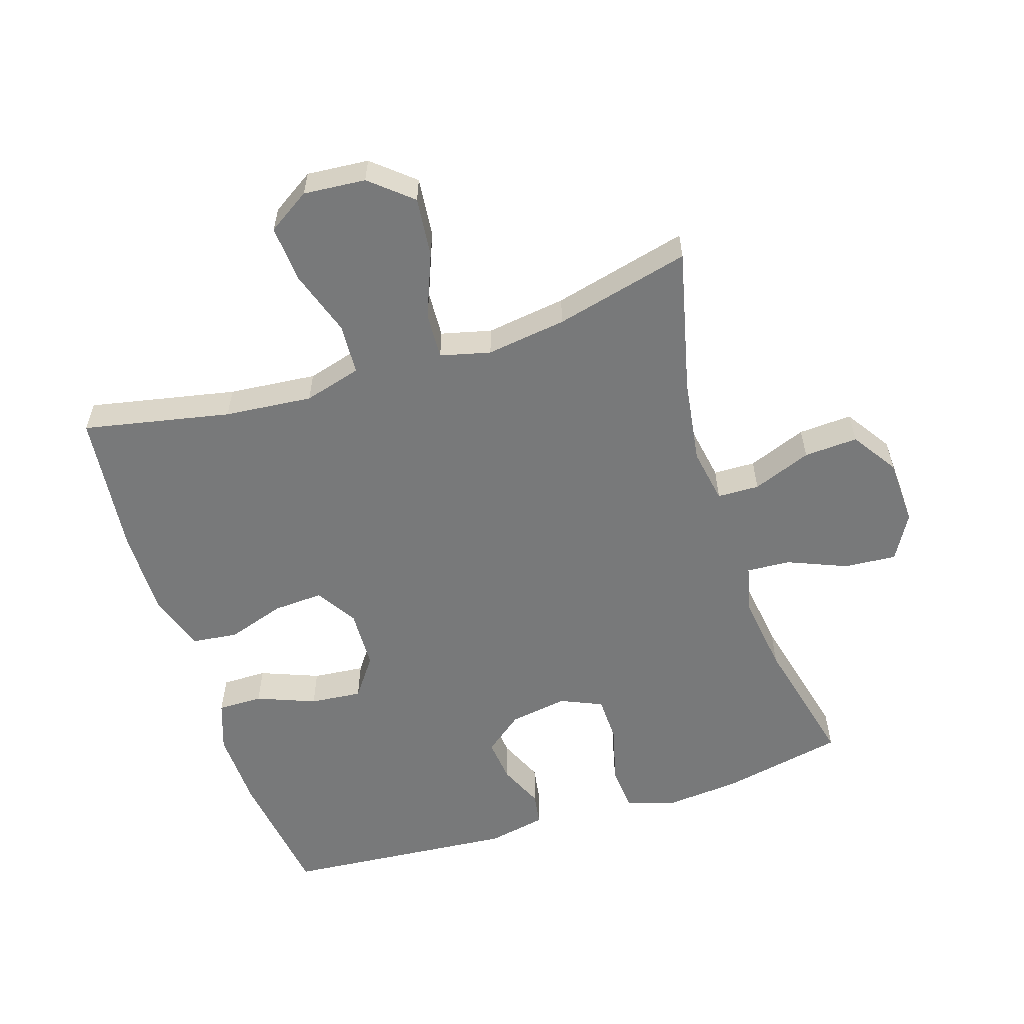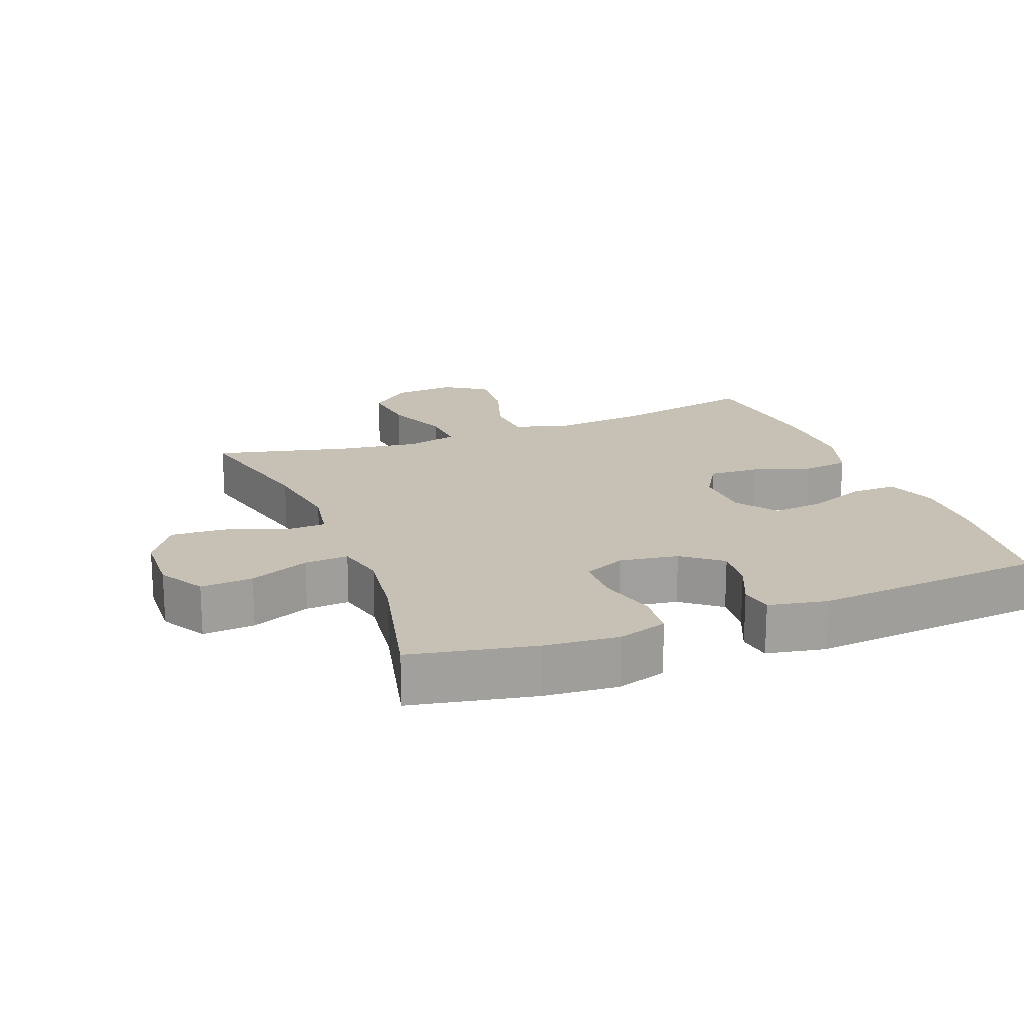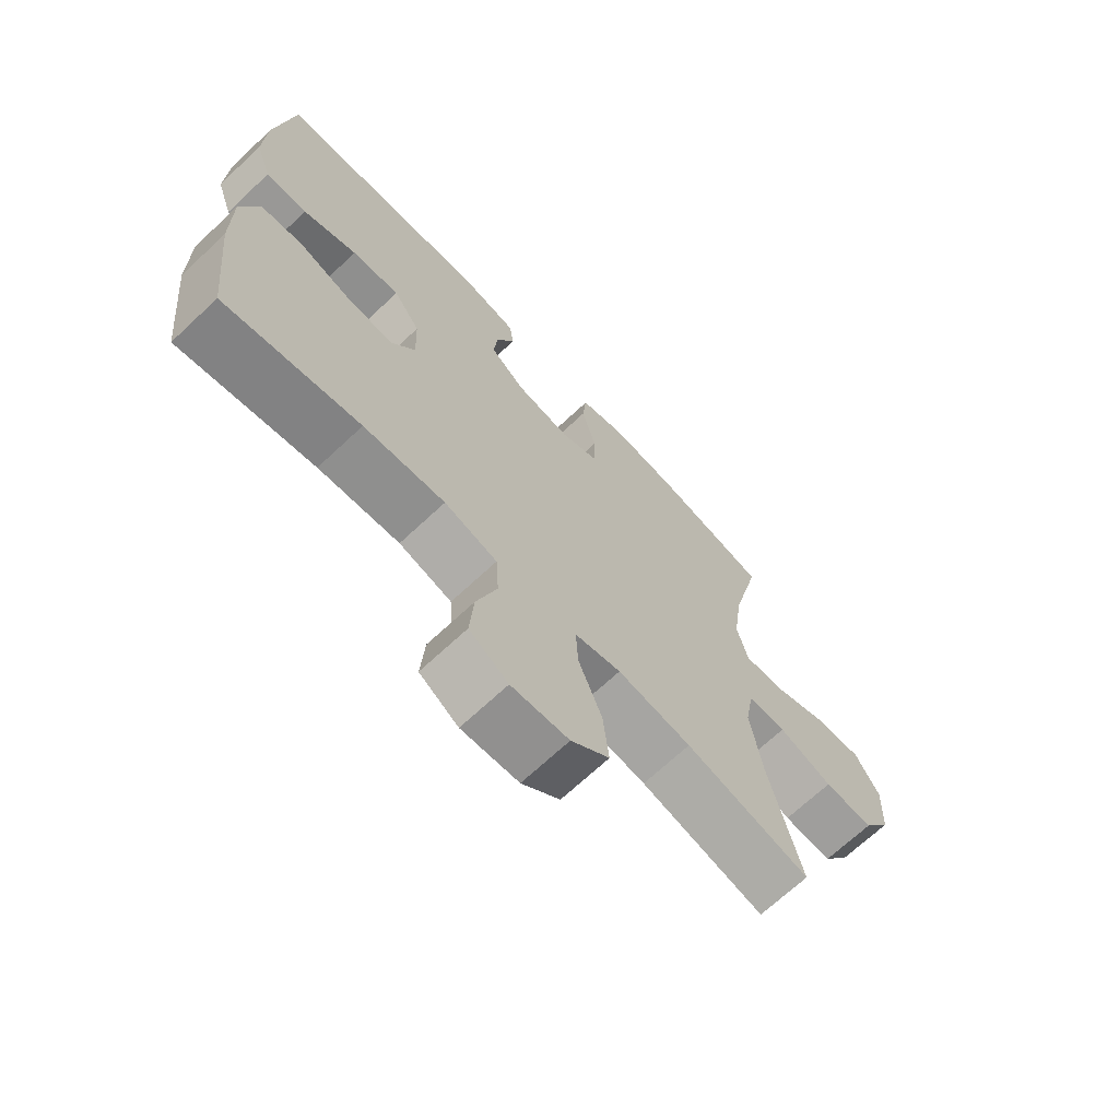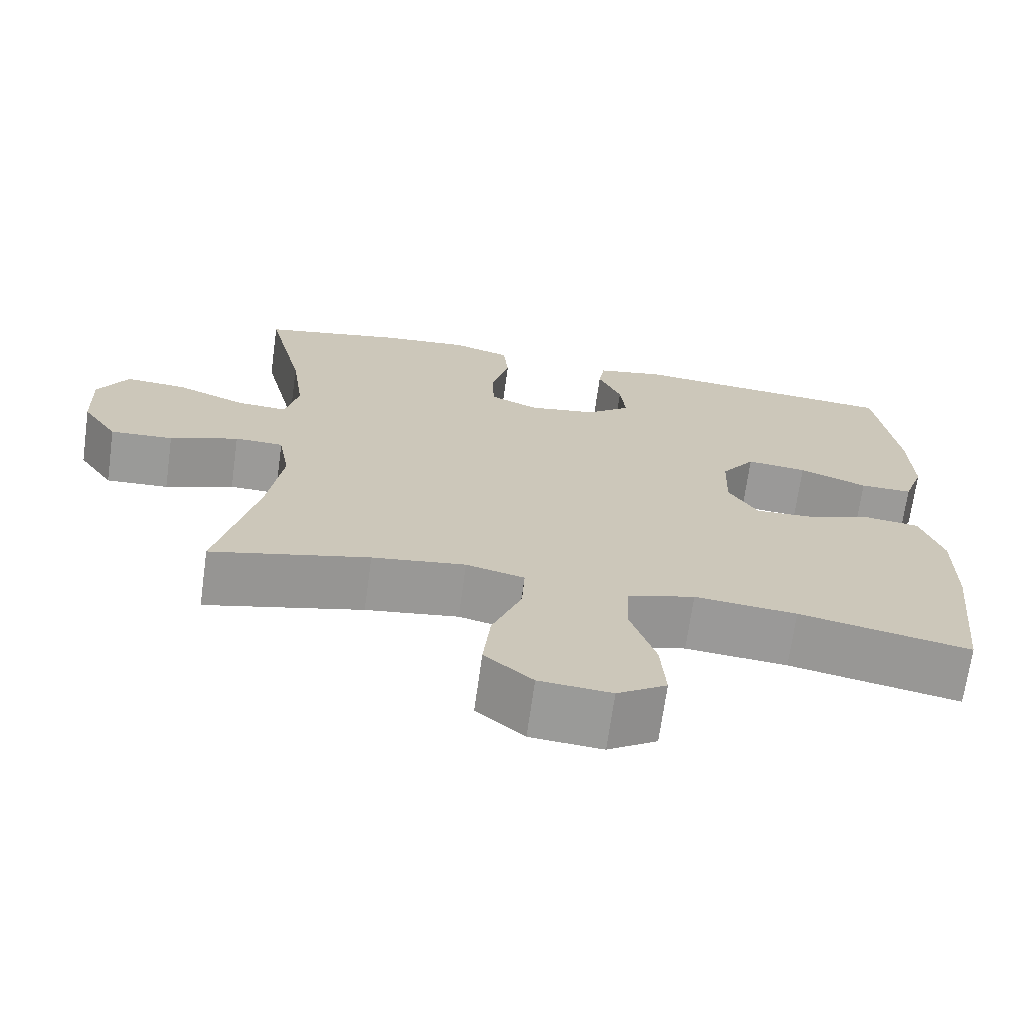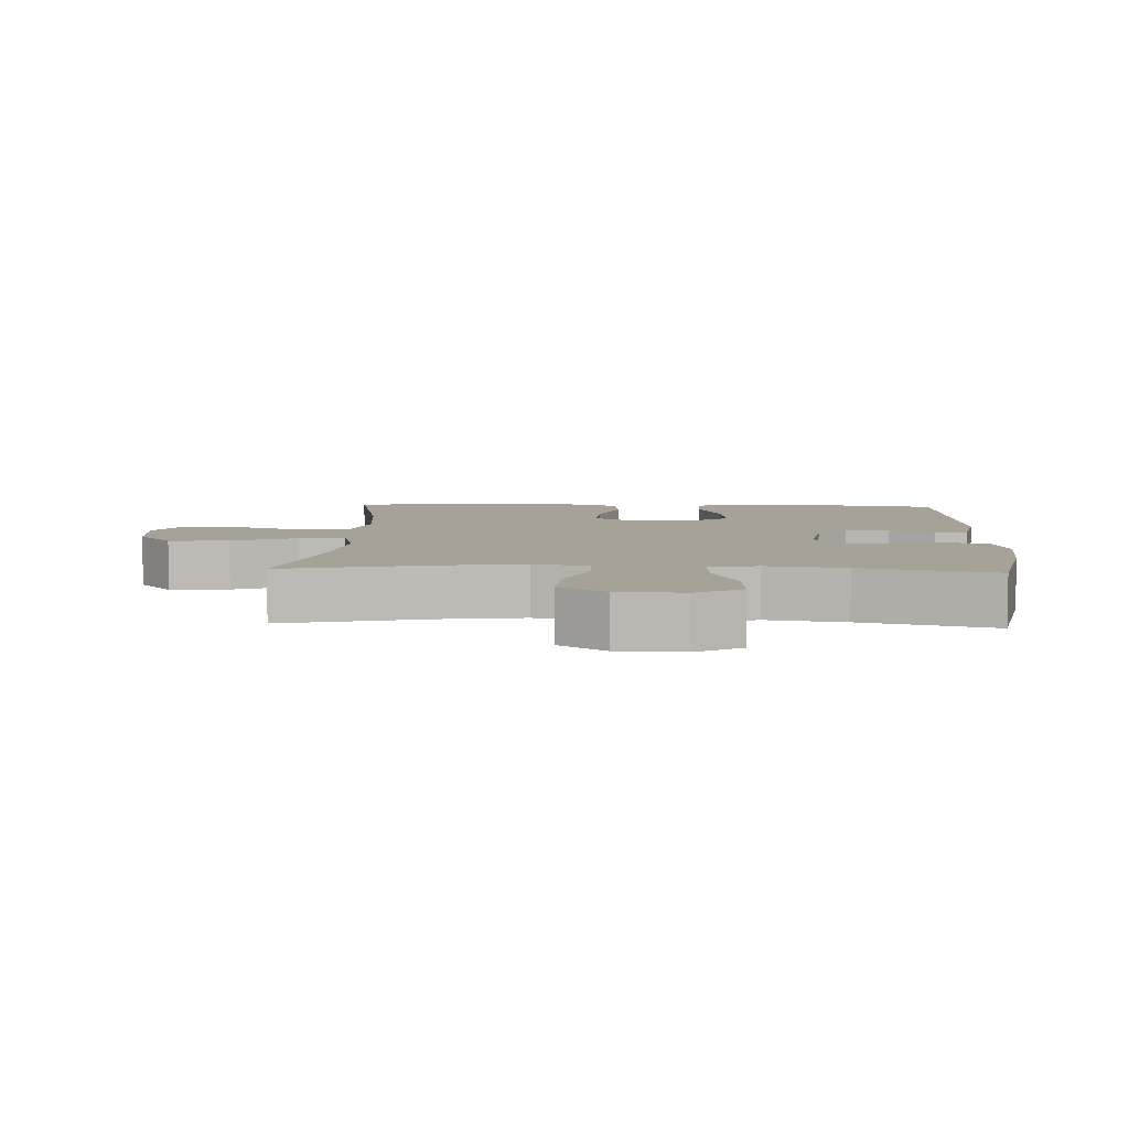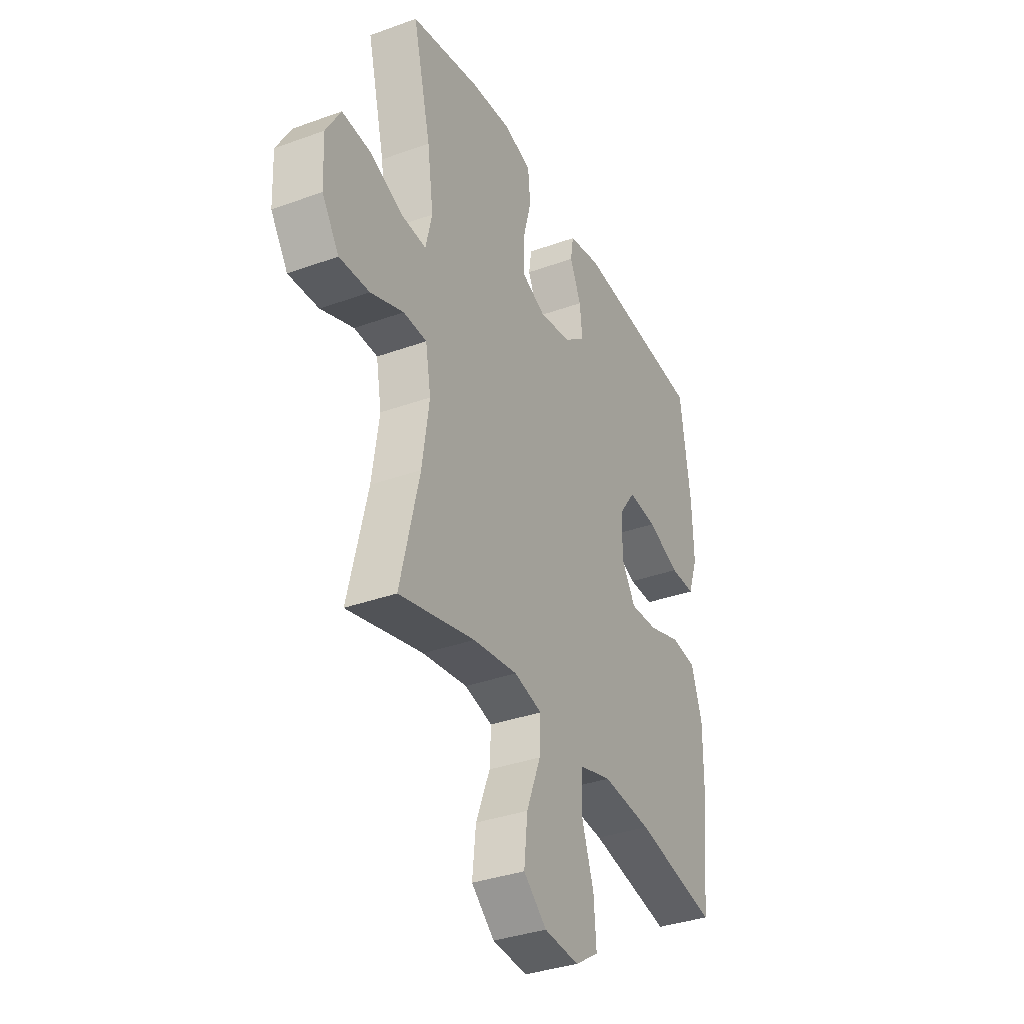
<metadata>
{"format":"obj","ext":"obj","renderer":"f3d","projection":"perspective","resolution":1024,"background":"white","views":[{"elev":-57.7,"azim":-162.2,"up":"+Y"},{"elev":18.6,"azim":-21.2,"up":"+Y"},{"elev":-68.9,"azim":133.2,"up":"+Z"},{"elev":-69.3,"azim":-7.9,"up":"+Z"},{"elev":6.5,"azim":-87.3,"up":"+Y"},{"elev":-35.1,"azim":-64.2,"up":"+Z"}]}
</metadata>
<code>
o path1862
v -0.4261 0.0375 0.3185
v -0.4093 0.0375 0.1967
v -0.4273 0.0375 0.121
v -0.4949 0.0375 0.1252
v -0.5869 0.0375 0.1633
v -0.6678 0.0375 0.1693
v -0.7084 0.0375 0.09908
v -0.7043 0.0375 -0.004066
v -0.657 0.0375 -0.07496
v -0.5736 0.0375 -0.07047
v -0.4825 0.0375 -0.03565
v -0.4176 0.0375 -0.03757
v -0.4027 0.0375 -0.1227
v -0.4223 0.0375 -0.255
v -0.4756 0.0375 -0.477
v -0.2653 0.0375 -0.4254
v -0.141 0.0375 -0.4081
v -0.06335 0.0375 -0.4274
v -0.06698 0.0375 -0.4994
v -0.1064 0.0375 -0.599
v -0.1162 0.0375 -0.6911
v -0.05223 0.0375 -0.7455
v 0.04396 0.0375 -0.7534
v 0.1094 0.0375 -0.7115
v 0.1028 0.0375 -0.6232
v 0.06872 0.0375 -0.5206
v 0.07334 0.0375 -0.4427
v 0.1622 0.0375 -0.4179
v 0.2984 0.0375 -0.4308
v 0.5261 0.0375 -0.477
v 0.5502 0.0375 -0.2532
v 0.5511 0.0375 -0.1186
v 0.5214 0.0375 -0.02889
v 0.4501 0.0375 -0.02022
v 0.36 0.0375 -0.04939
v 0.2824 0.0375 -0.05344
v 0.2431 0.0375 0.01025
v 0.2463 0.0375 0.1027
v 0.2911 0.0375 0.1644
v 0.3715 0.0375 0.1565
v 0.4619 0.0375 0.121
v 0.5317 0.0375 0.1204
v 0.5587 0.0375 0.1978
v 0.5548 0.0375 0.3196
v 0.5261 0.0375 0.5249
v 0.1649 0.0375 0.5557
v 0.07485 0.0375 0.5379
v 0.06677 0.0375 0.487
v 0.09774 0.0375 0.4175
v 0.1049 0.0375 0.3501
v 0.04528 0.0375 0.3034
v -0.04487 0.0375 0.2892
v -0.1094 0.0375 0.3176
v -0.1111 0.0375 0.3908
v -0.08711 0.0375 0.4803
v -0.09373 0.0375 0.5499
v -0.1697 0.0375 0.5734
v -0.2845 0.0375 0.5635
v -0.4756 0.0375 0.5249
v -0.4261 -0.0375 0.3185
v -0.4093 -0.0375 0.1967
v -0.4273 -0.0375 0.121
v -0.4949 -0.0375 0.1252
v -0.5869 -0.0375 0.1633
v -0.6678 -0.0375 0.1693
v -0.7084 -0.0375 0.09908
v -0.7043 -0.0375 -0.004066
v -0.657 -0.0375 -0.07496
v -0.5736 -0.0375 -0.07047
v -0.4825 -0.0375 -0.03565
v -0.4176 -0.0375 -0.03757
v -0.4027 -0.0375 -0.1227
v -0.4223 -0.0375 -0.255
v -0.4756 -0.0375 -0.477
v -0.2653 -0.0375 -0.4254
v -0.141 -0.0375 -0.4081
v -0.06335 -0.0375 -0.4274
v -0.06698 -0.0375 -0.4994
v -0.1064 -0.0375 -0.599
v -0.1162 -0.0375 -0.6911
v -0.05223 -0.0375 -0.7455
v 0.04396 -0.0375 -0.7534
v 0.1094 -0.0375 -0.7115
v 0.1028 -0.0375 -0.6232
v 0.06872 -0.0375 -0.5206
v 0.07334 -0.0375 -0.4427
v 0.1622 -0.0375 -0.4179
v 0.2984 -0.0375 -0.4308
v 0.5261 -0.0375 -0.477
v 0.5502 -0.0375 -0.2532
v 0.5511 -0.0375 -0.1186
v 0.5214 -0.0375 -0.02889
v 0.4501 -0.0375 -0.02022
v 0.36 -0.0375 -0.04939
v 0.2824 -0.0375 -0.05344
v 0.2431 -0.0375 0.01025
v 0.2463 -0.0375 0.1027
v 0.2911 -0.0375 0.1644
v 0.3715 -0.0375 0.1565
v 0.4619 -0.0375 0.121
v 0.5317 -0.0375 0.1204
v 0.5587 -0.0375 0.1978
v 0.5548 -0.0375 0.3196
v 0.5261 -0.0375 0.5249
v 0.1649 -0.0375 0.5557
v 0.07485 -0.0375 0.5379
v 0.06677 -0.0375 0.487
v 0.09774 -0.0375 0.4175
v 0.1049 -0.0375 0.3501
v 0.04528 -0.0375 0.3034
v -0.04487 -0.0375 0.2892
v -0.1094 -0.0375 0.3176
v -0.1111 -0.0375 0.3908
v -0.08711 -0.0375 0.4803
v -0.09373 -0.0375 0.5499
v -0.1697 -0.0375 0.5734
v -0.2845 -0.0375 0.5635
v -0.4756 -0.0375 0.5249
v -0.6678 0.0375 0.1693
v -0.6678 0.0375 0.1693
v -0.7084 0.0375 0.09908
v -0.7043 0.0375 -0.004066
v -0.657 0.0375 -0.07496
v -0.5869 0.0375 0.1633
v -0.5736 0.0375 -0.07047
v -0.4949 0.0375 0.1252
v -0.4825 0.0375 -0.03565
v -0.4273 0.0375 0.121
v -0.4273 0.0375 0.121
v -0.4176 0.0375 -0.03757
v -0.4176 0.0375 -0.03757
v -0.4756 0.0375 0.5249
v -0.4756 0.0375 0.5249
v -0.4261 0.0375 0.3185
v -0.4223 0.0375 -0.255
v -0.4756 0.0375 -0.477
v -0.4756 0.0375 -0.477
v -0.4093 0.0375 0.1967
v -0.4027 0.0375 -0.1227
v -0.2845 0.0375 0.5635
v -0.2653 0.0375 -0.4254
v -0.1697 0.0375 0.5734
v -0.141 0.0375 -0.4081
v -0.09373 0.0375 0.5499
v -0.09373 0.0375 0.5499
v -0.1094 0.0375 0.3176
v -0.1094 0.0375 0.3176
v -0.1111 0.0375 0.3908
v -0.06335 0.0375 -0.4274
v -0.06335 0.0375 -0.4274
v -0.1064 0.0375 -0.599
v -0.1162 0.0375 -0.6911
v -0.05223 0.0375 -0.7455
v -0.08711 0.0375 0.4803
v -0.04487 0.0375 0.2892
v -0.06698 0.0375 -0.4994
v 0.04396 0.0375 -0.7534
v 0.04528 0.0375 0.3034
v 0.1094 0.0375 -0.7115
v 0.1094 0.0375 -0.7115
v 0.1049 0.0375 0.3501
v 0.07485 0.0375 0.5379
v 0.07485 0.0375 0.5379
v 0.06677 0.0375 0.487
v 0.09774 0.0375 0.4175
v 0.06872 0.0375 -0.5206
v 0.07334 0.0375 -0.4427
v 0.07334 0.0375 -0.4427
v 0.1028 0.0375 -0.6232
v 0.1622 0.0375 -0.4179
v 0.1649 0.0375 0.5557
v 0.2984 0.0375 -0.4308
v 0.2431 0.0375 0.01025
v 0.2463 0.0375 0.1027
v 0.2824 0.0375 -0.05344
v 0.2824 0.0375 -0.05344
v 0.2911 0.0375 0.1644
v 0.36 0.0375 -0.04939
v 0.3715 0.0375 0.1565
v 0.4501 0.0375 -0.02022
v 0.4619 0.0375 0.121
v 0.5261 0.0375 0.5249
v 0.5261 0.0375 0.5249
v 0.5214 0.0375 -0.02889
v 0.5214 0.0375 -0.02889
v 0.5317 0.0375 0.1204
v 0.5317 0.0375 0.1204
v 0.5261 0.0375 -0.477
v 0.5261 0.0375 -0.477
v 0.5511 0.0375 -0.1186
v 0.5587 0.0375 0.1978
v 0.5502 0.0375 -0.2532
v 0.5548 0.0375 0.3196
v -0.6678 -0.0375 0.1693
v -0.6678 -0.0375 0.1693
v -0.7084 -0.0375 0.09908
v -0.7043 -0.0375 -0.004066
v -0.657 -0.0375 -0.07496
v -0.5869 -0.0375 0.1633
v -0.5736 -0.0375 -0.07047
v -0.4949 -0.0375 0.1252
v -0.4825 -0.0375 -0.03565
v -0.4273 -0.0375 0.121
v -0.4273 -0.0375 0.121
v -0.4176 -0.0375 -0.03757
v -0.4176 -0.0375 -0.03757
v -0.4756 -0.0375 0.5249
v -0.4756 -0.0375 0.5249
v -0.4261 -0.0375 0.3185
v -0.4223 -0.0375 -0.255
v -0.4756 -0.0375 -0.477
v -0.4756 -0.0375 -0.477
v -0.4093 -0.0375 0.1967
v -0.4027 -0.0375 -0.1227
v -0.2845 -0.0375 0.5635
v -0.2653 -0.0375 -0.4254
v -0.1697 -0.0375 0.5734
v -0.141 -0.0375 -0.4081
v -0.09373 -0.0375 0.5499
v -0.09373 -0.0375 0.5499
v -0.1094 -0.0375 0.3176
v -0.1094 -0.0375 0.3176
v -0.1111 -0.0375 0.3908
v -0.06335 -0.0375 -0.4274
v -0.06335 -0.0375 -0.4274
v -0.1064 -0.0375 -0.599
v -0.1162 -0.0375 -0.6911
v -0.05223 -0.0375 -0.7455
v -0.08711 -0.0375 0.4803
v -0.04487 -0.0375 0.2892
v -0.06698 -0.0375 -0.4994
v 0.04396 -0.0375 -0.7534
v 0.04528 -0.0375 0.3034
v 0.1094 -0.0375 -0.7115
v 0.1094 -0.0375 -0.7115
v 0.1049 -0.0375 0.3501
v 0.07485 -0.0375 0.5379
v 0.07485 -0.0375 0.5379
v 0.06677 -0.0375 0.487
v 0.09774 -0.0375 0.4175
v 0.06872 -0.0375 -0.5206
v 0.07334 -0.0375 -0.4427
v 0.07334 -0.0375 -0.4427
v 0.1028 -0.0375 -0.6232
v 0.1622 -0.0375 -0.4179
v 0.1649 -0.0375 0.5557
v 0.2984 -0.0375 -0.4308
v 0.2431 -0.0375 0.01025
v 0.2463 -0.0375 0.1027
v 0.2824 -0.0375 -0.05344
v 0.2824 -0.0375 -0.05344
v 0.2911 -0.0375 0.1644
v 0.36 -0.0375 -0.04939
v 0.3715 -0.0375 0.1565
v 0.4501 -0.0375 -0.02022
v 0.4619 -0.0375 0.121
v 0.5261 -0.0375 0.5249
v 0.5261 -0.0375 0.5249
v 0.5214 -0.0375 -0.02889
v 0.5214 -0.0375 -0.02889
v 0.5317 -0.0375 0.1204
v 0.5317 -0.0375 0.1204
v 0.5261 -0.0375 -0.477
v 0.5261 -0.0375 -0.477
v 0.5511 -0.0375 -0.1186
v 0.5587 -0.0375 0.1978
v 0.5502 -0.0375 -0.2532
v 0.5548 -0.0375 0.3196
f 268 252 254
f 245 247 250
f 217 223 229
f 245 250 242
f 267 247 263
f 253 265 255
f 254 256 266
f 228 244 226
f 236 246 240
f 240 246 239
f 213 203 221
f 226 241 231
f 266 256 261
f 224 250 248
f 198 200 197
f 265 253 267
f 227 228 226
f 252 233 249
f 223 209 221
f 210 218 214
f 214 248 230
f 203 205 230
f 239 246 237
f 226 244 241
f 216 210 211
f 209 223 215
f 250 247 253
f 232 244 228
f 231 242 224
f 199 200 201
f 246 236 257
f 224 248 218
f 255 265 259
f 196 197 199
f 242 231 241
f 268 254 266
f 205 203 202
f 205 214 230
f 267 253 247
f 215 223 217
f 242 250 224
f 214 218 248
f 236 252 257
f 216 218 210
f 233 252 236
f 207 209 215
f 221 203 230
f 248 249 230
f 230 249 233
f 257 252 268
f 234 244 232
f 201 202 203
f 213 221 209
f 217 229 219
f 194 196 199
f 202 201 200
f 200 199 197
f 120 7 66 195
f 7 8 67 66
f 8 9 68 67
f 5 6 65 64
f 9 10 69 68
f 4 5 64 63
f 10 11 70 69
f 129 4 63 204
f 11 131 206 70
f 133 1 60 208
f 14 137 212 73
f 2 3 62 61
f 1 2 61 60
f 13 14 73 72
f 12 13 72 71
f 58 59 118 117
f 15 16 75 74
f 57 58 117 116
f 16 17 76 75
f 145 57 116 220
f 147 54 113 222
f 17 150 225 76
f 20 21 80 79
f 21 22 81 80
f 55 56 115 114
f 54 55 114 113
f 52 53 112 111
f 19 20 79 78
f 18 19 78 77
f 22 23 82 81
f 51 52 111 110
f 23 160 235 82
f 50 51 110 109
f 163 48 107 238
f 48 49 108 107
f 26 168 243 85
f 25 26 85 84
f 24 25 84 83
f 27 28 87 86
f 46 47 106 105
f 49 50 109 108
f 28 29 88 87
f 37 38 97 96
f 176 37 96 251
f 38 39 98 97
f 35 36 95 94
f 39 40 99 98
f 34 35 94 93
f 40 41 100 99
f 183 46 105 258
f 185 34 93 260
f 41 187 262 100
f 29 189 264 88
f 32 33 92 91
f 42 43 102 101
f 31 32 91 90
f 30 31 90 89
f 44 45 104 103
f 43 44 103 102
f 193 179 177
f 170 175 172
f 142 154 148
f 170 167 175
f 192 188 172
f 178 180 190
f 179 191 181
f 153 151 169
f 161 165 171
f 165 164 171
f 138 146 128
f 151 156 166
f 191 186 181
f 149 173 175
f 123 122 125
f 190 192 178
f 152 151 153
f 177 174 158
f 148 146 134
f 135 139 143
f 139 155 173
f 128 155 130
f 164 162 171
f 151 166 169
f 141 136 135
f 134 140 148
f 175 178 172
f 157 153 169
f 156 149 167
f 124 126 125
f 171 182 161
f 149 143 173
f 180 184 190
f 121 124 122
f 167 166 156
f 193 191 179
f 130 127 128
f 130 155 139
f 192 172 178
f 140 142 148
f 167 149 175
f 139 173 143
f 161 182 177
f 141 135 143
f 158 161 177
f 132 140 134
f 146 155 128
f 173 155 174
f 155 158 174
f 182 193 177
f 159 157 169
f 126 128 127
f 138 134 146
f 142 144 154
f 119 124 121
f 127 125 126
f 125 122 124

</code>
